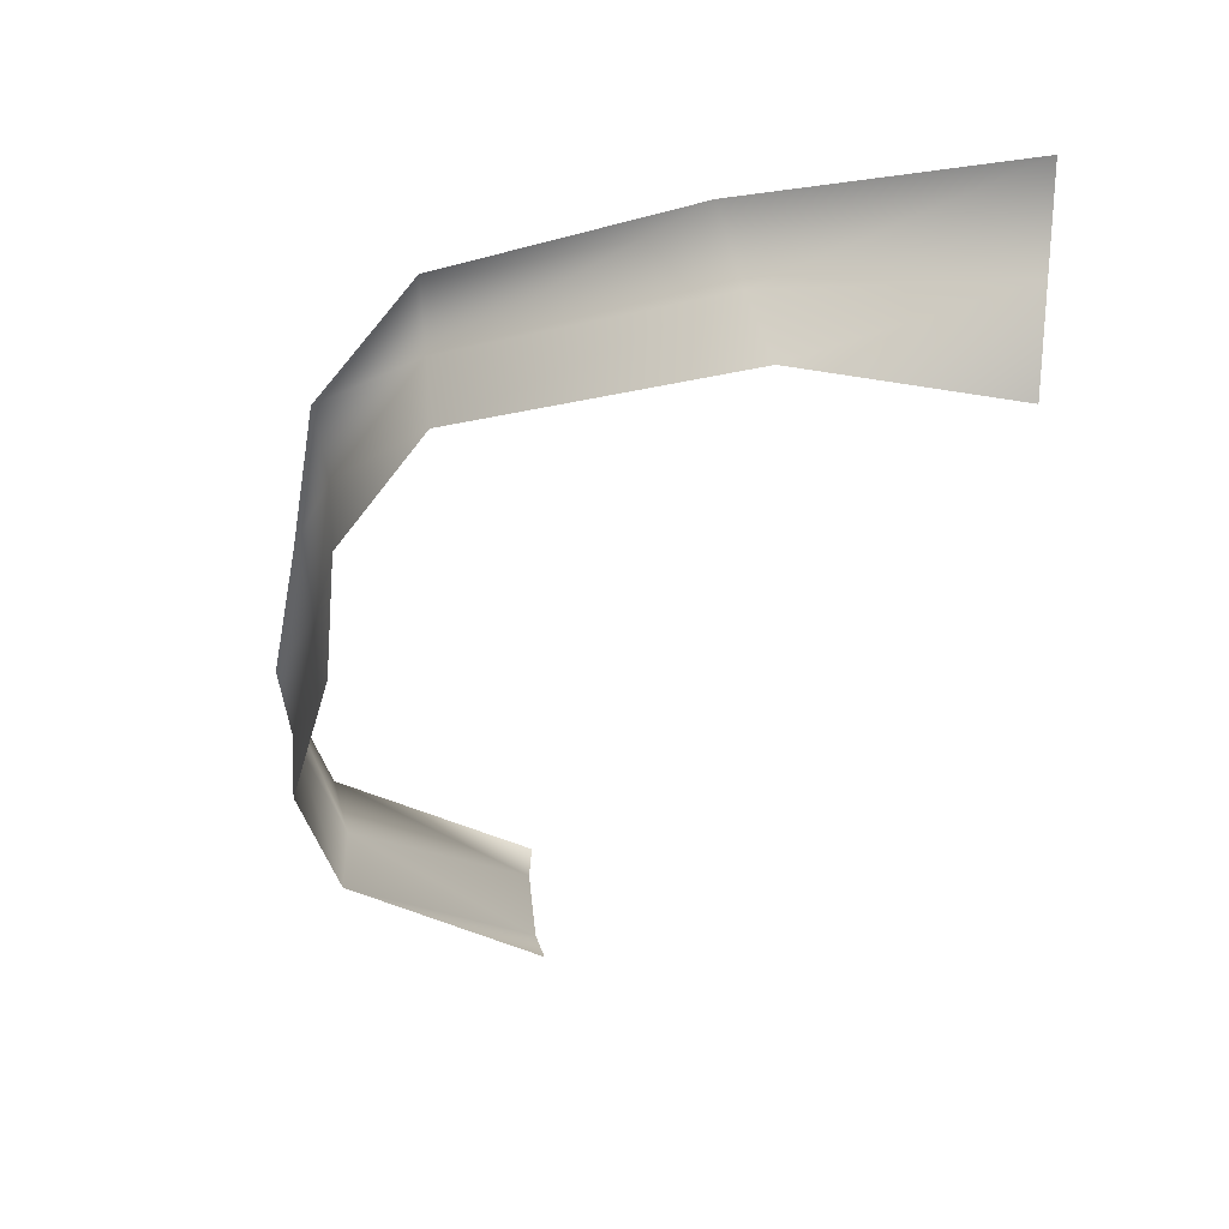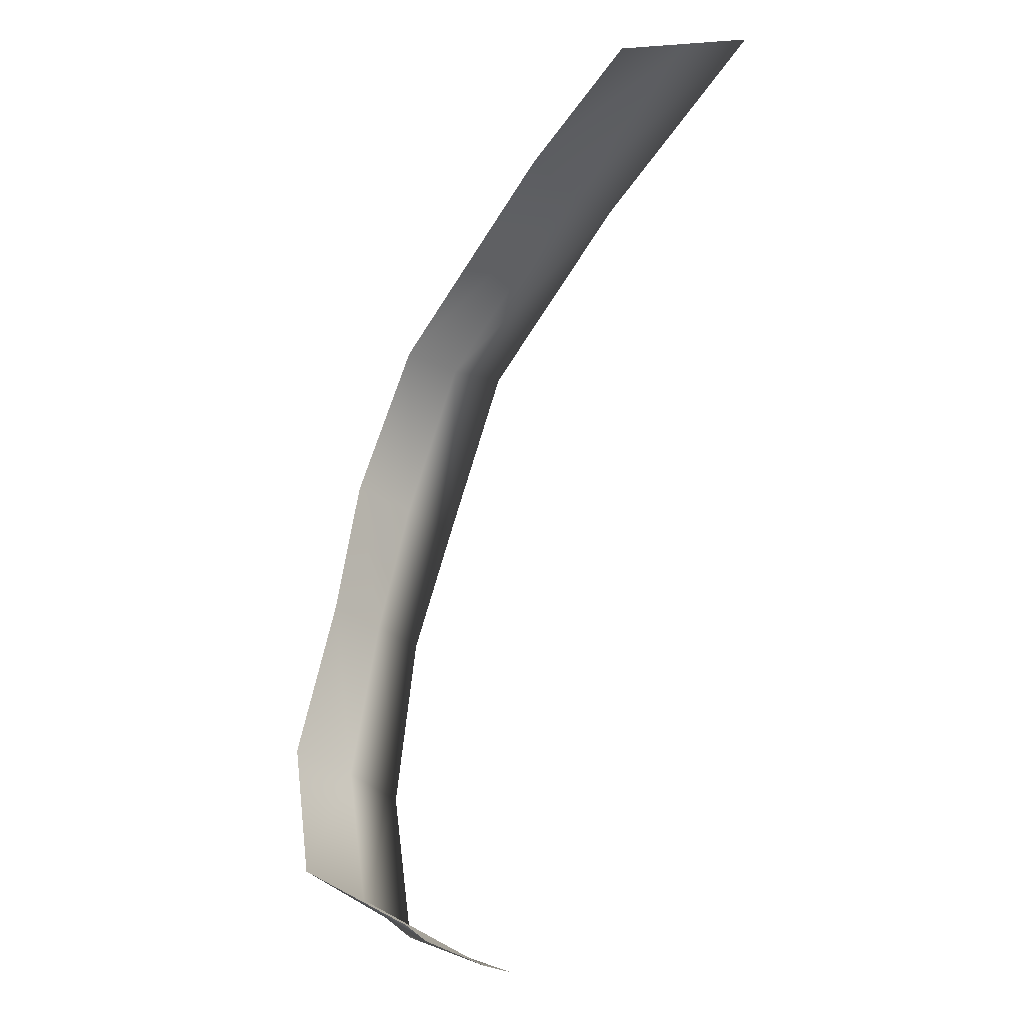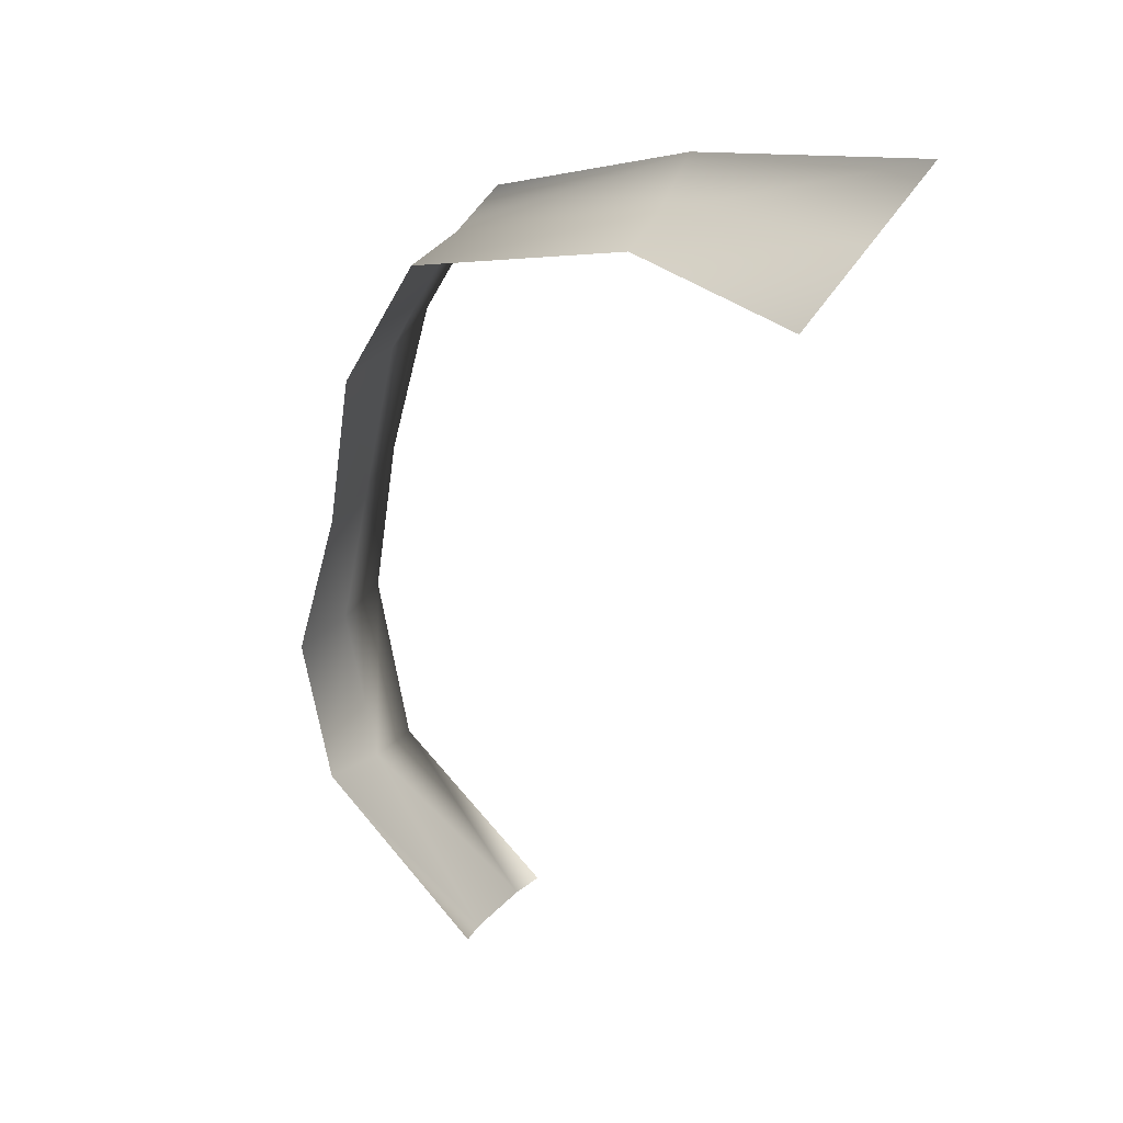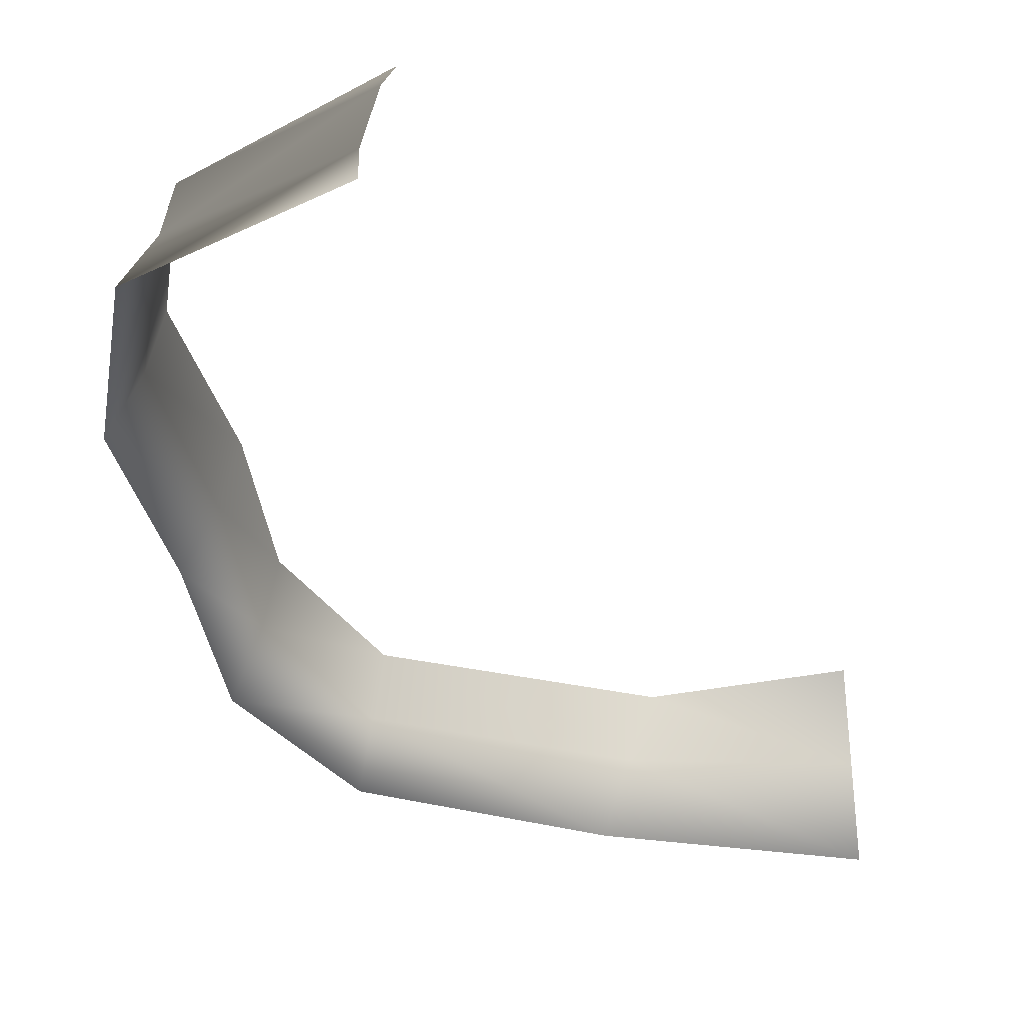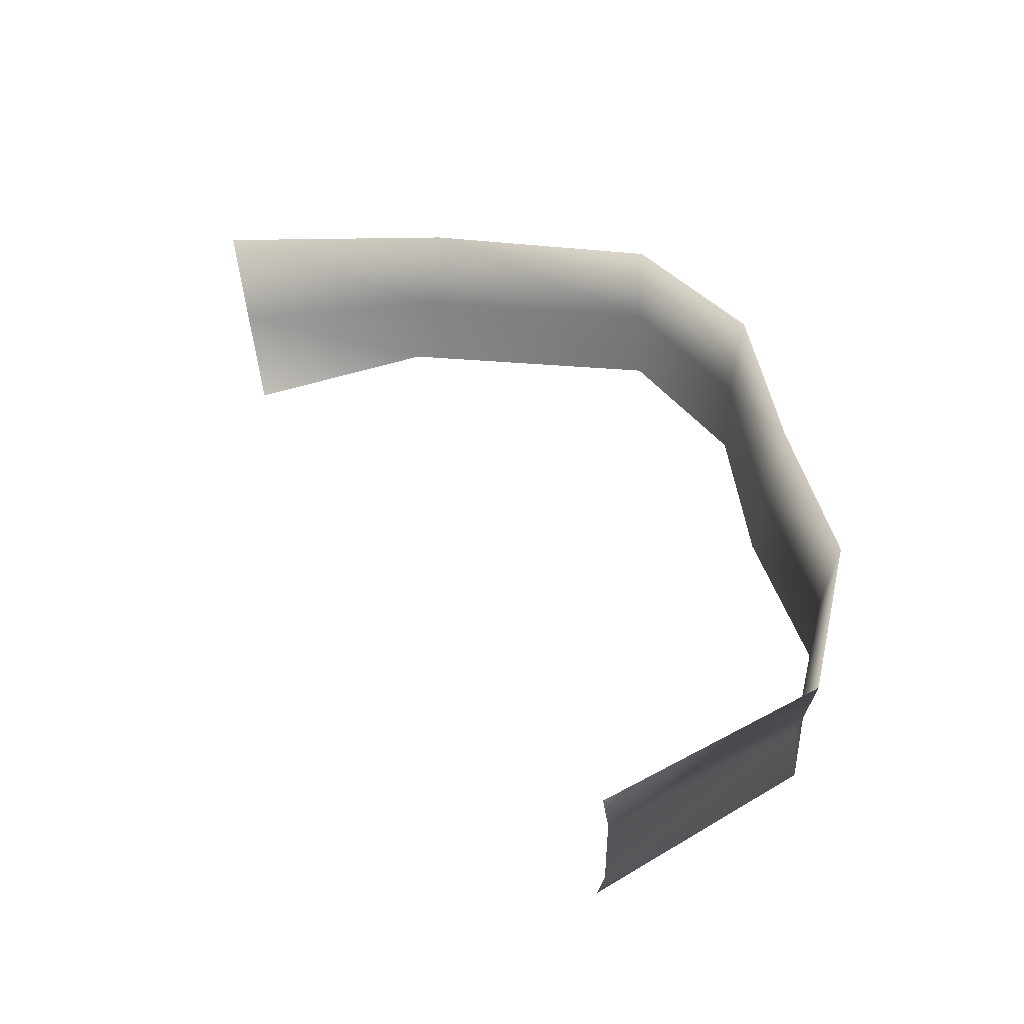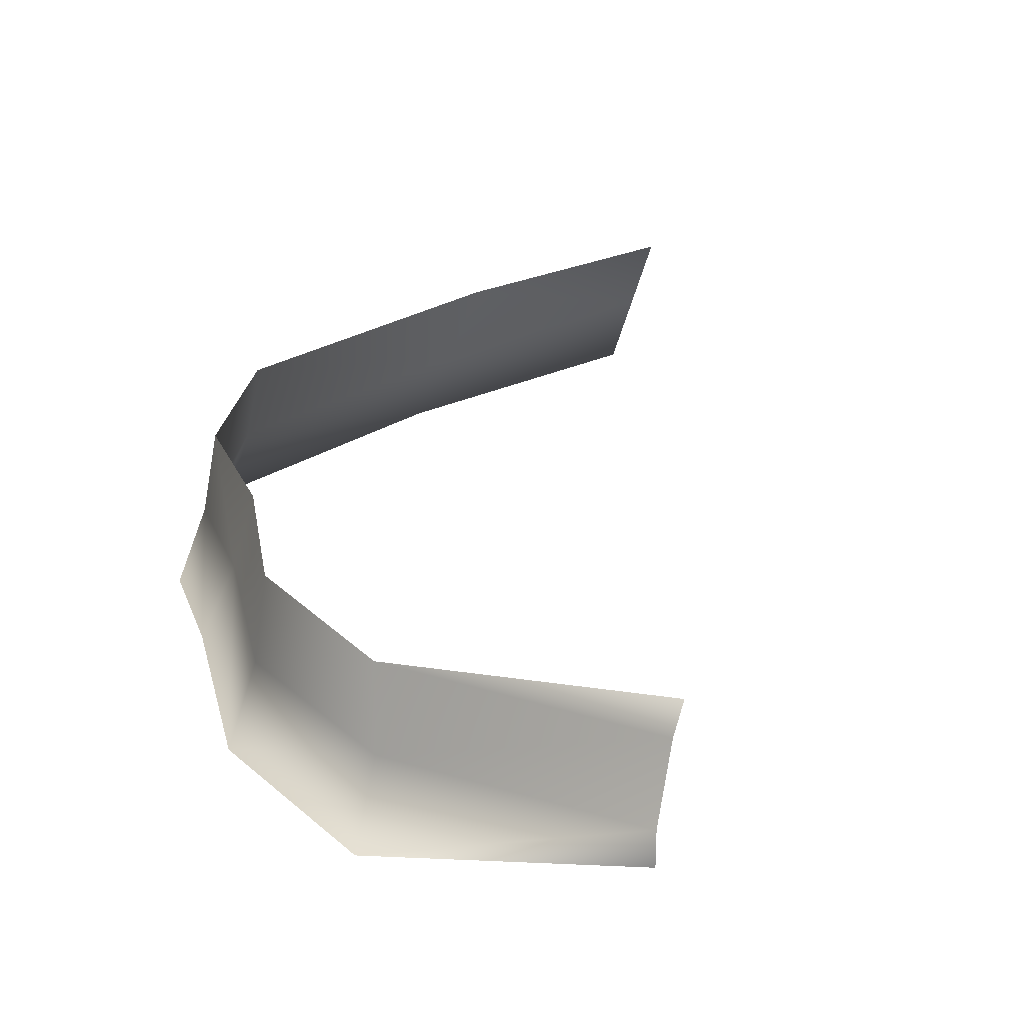
<metadata>
{"format":"obj","ext":"obj","renderer":"f3d","projection":"perspective","resolution":1024,"background":"white","views":[{"elev":51.1,"azim":-176.3,"up":"+Z"},{"elev":-33.7,"azim":-123.3,"up":"+Z"},{"elev":30.7,"azim":-137.5,"up":"+Z"},{"elev":-38.9,"azim":-177.1,"up":"+Y"},{"elev":-49.3,"azim":9.6,"up":"+Z"},{"elev":26.9,"azim":156.3,"up":"+Y"}]}
</metadata>
<code>
g GR_Object52
v 3457 630.4 6830
v 3476 575 6839
v 3495 597 6721
v 3473 646.8 6714
v 3473 651 6464
v 3502 652.1 6586
v 3522 597 6584
v 3491 597 6451
v 3343 622 6373
v 3333 676.7 6376
v 3390 626.8 6942
v 3203 628 7009
v 3222 575 7030
v 3399 575 6959
v 3033 636.2 7036
v 3030 575 7074
v 3325 697.5 6380
v 3468 705 6473
v 3343 597 6373
v 3448 685.7 6827
v 3460 696.5 6709
v 3493 707.3 6587
v 3382 678.5 6935
v 3183 681 7003
v 3036 697.5 6999
f 19 9 8
f 7 8 5
f 9 5 8
f 5 9 10
f 18 10 17
f 10 18 5
f 6 5 18
f 5 6 7
f 4 7 6
f 7 4 3
f 1 3 4
f 3 1 2
f 11 2 1
f 2 11 14
f 13 14 11
f 16 13 12
f 11 12 13
f 12 11 23
f 1 23 11
f 23 1 20
f 4 20 1
f 20 4 21
f 6 21 4
f 21 6 22
f 18 22 6
f 23 24 12
f 15 12 24
f 12 15 16
f 24 25 15

</code>
